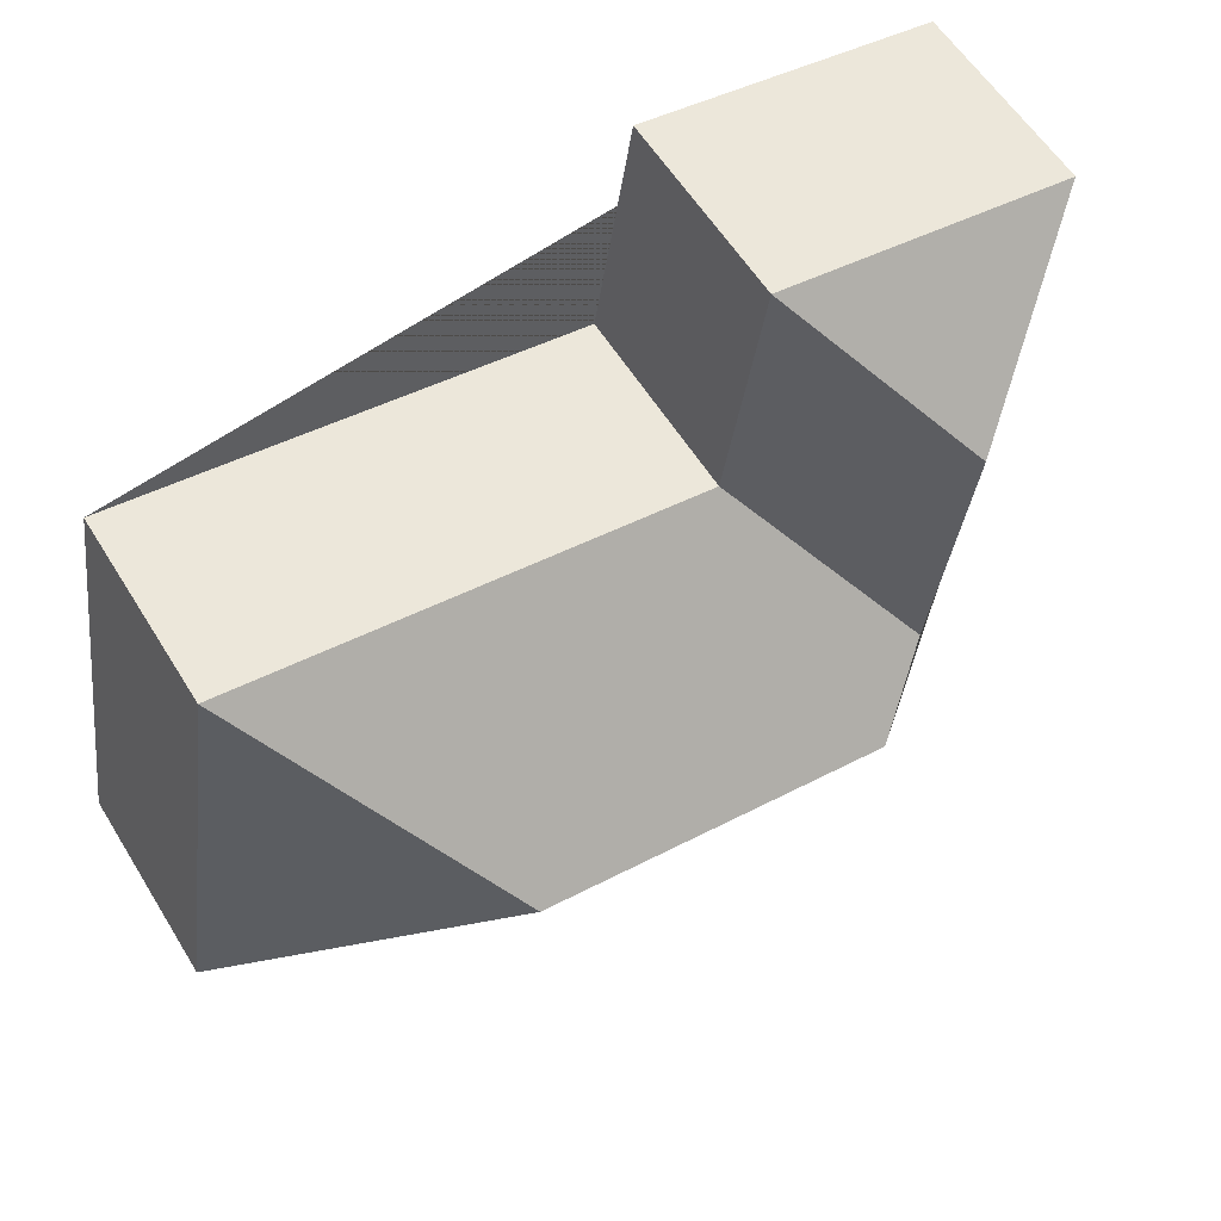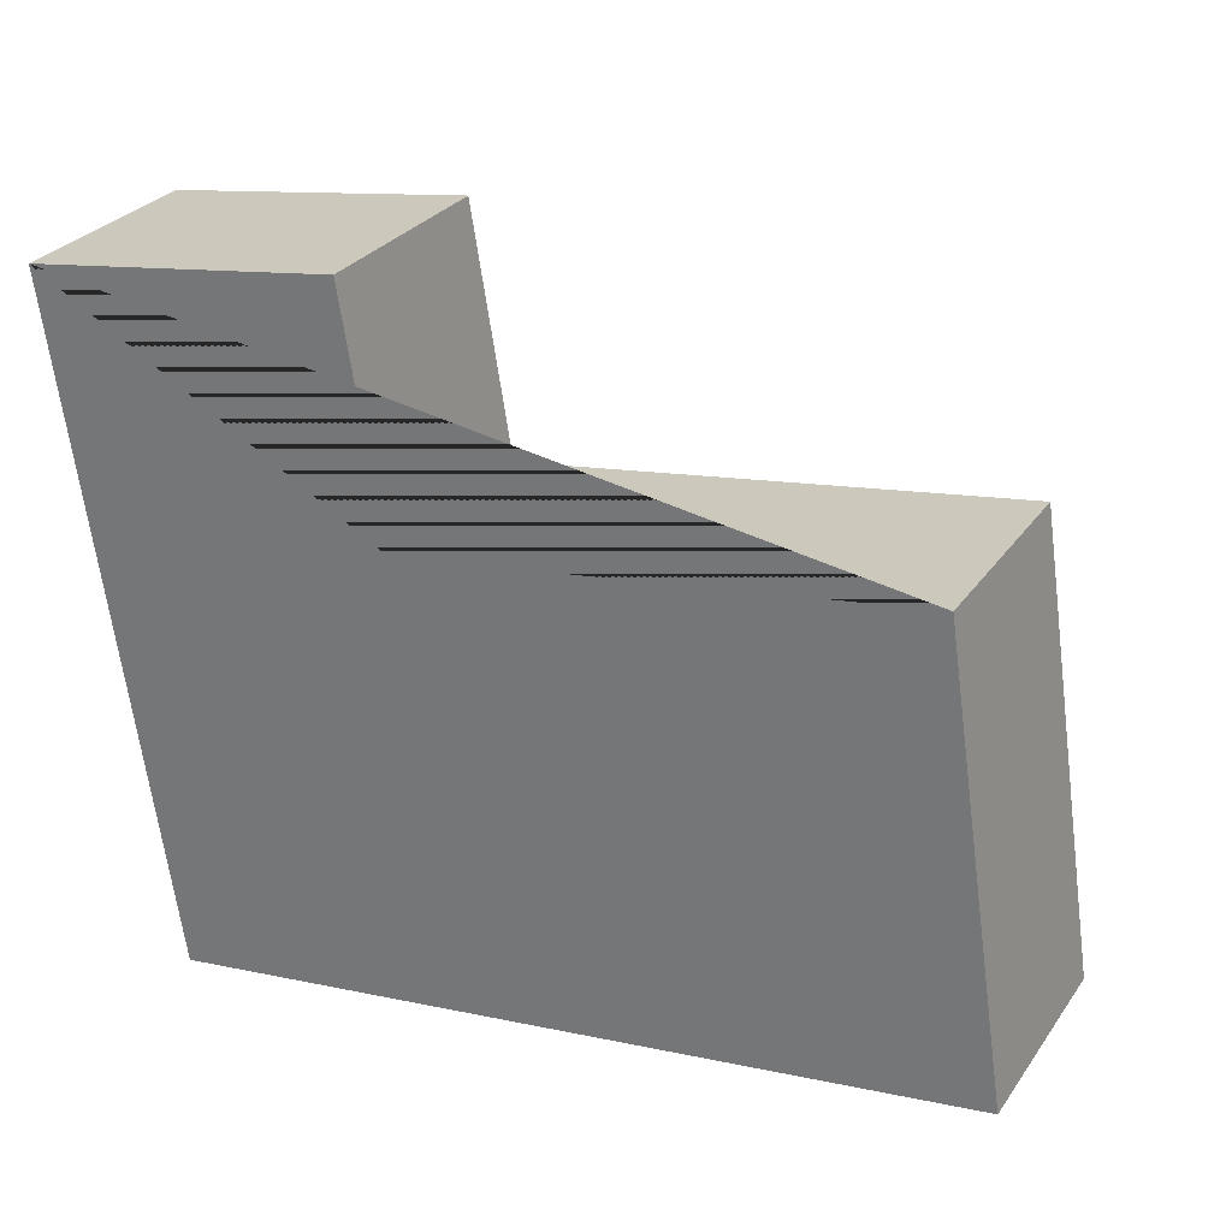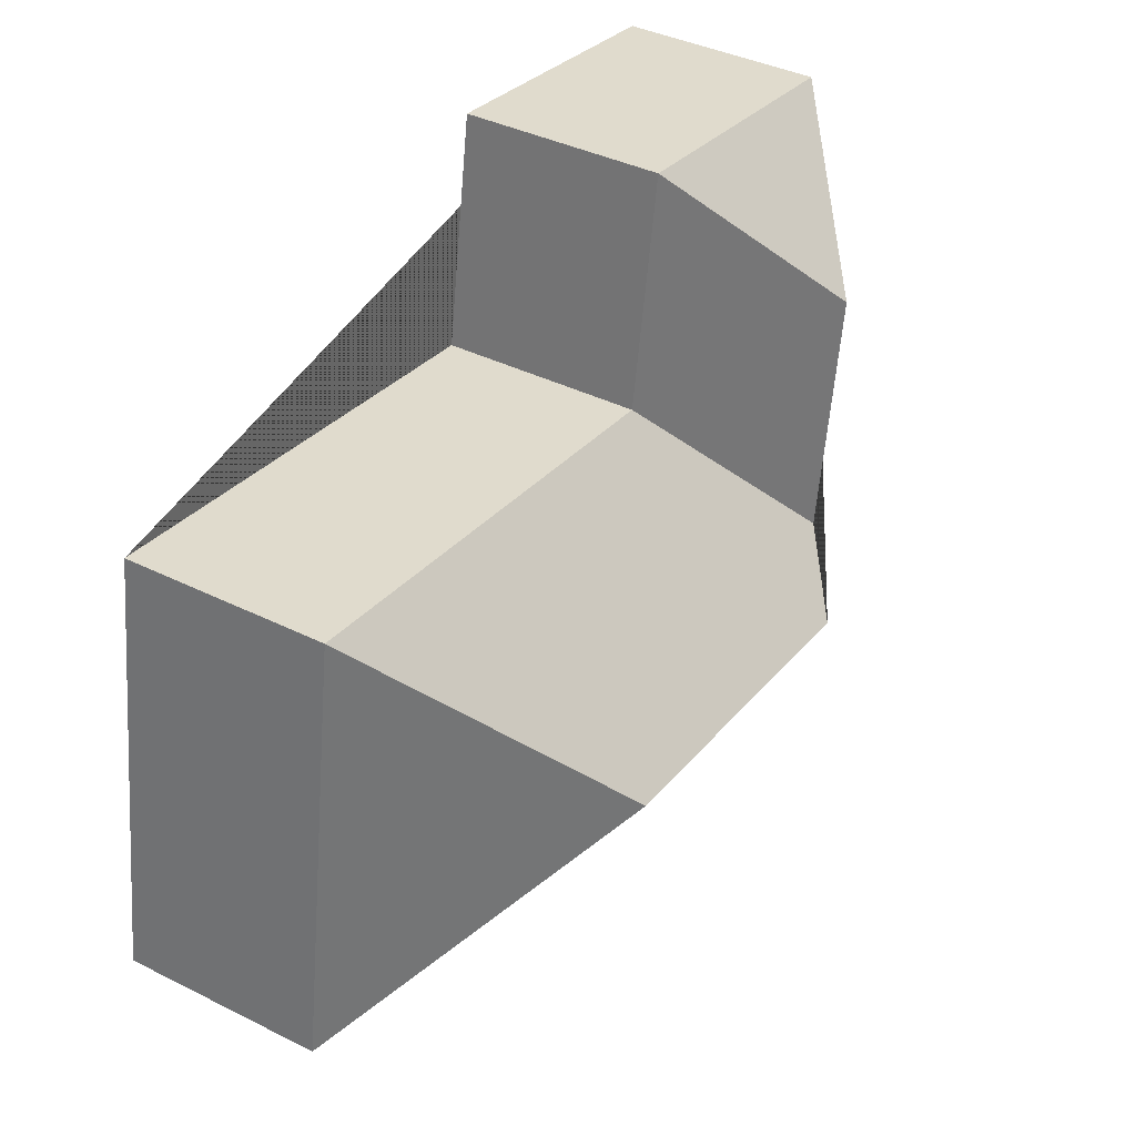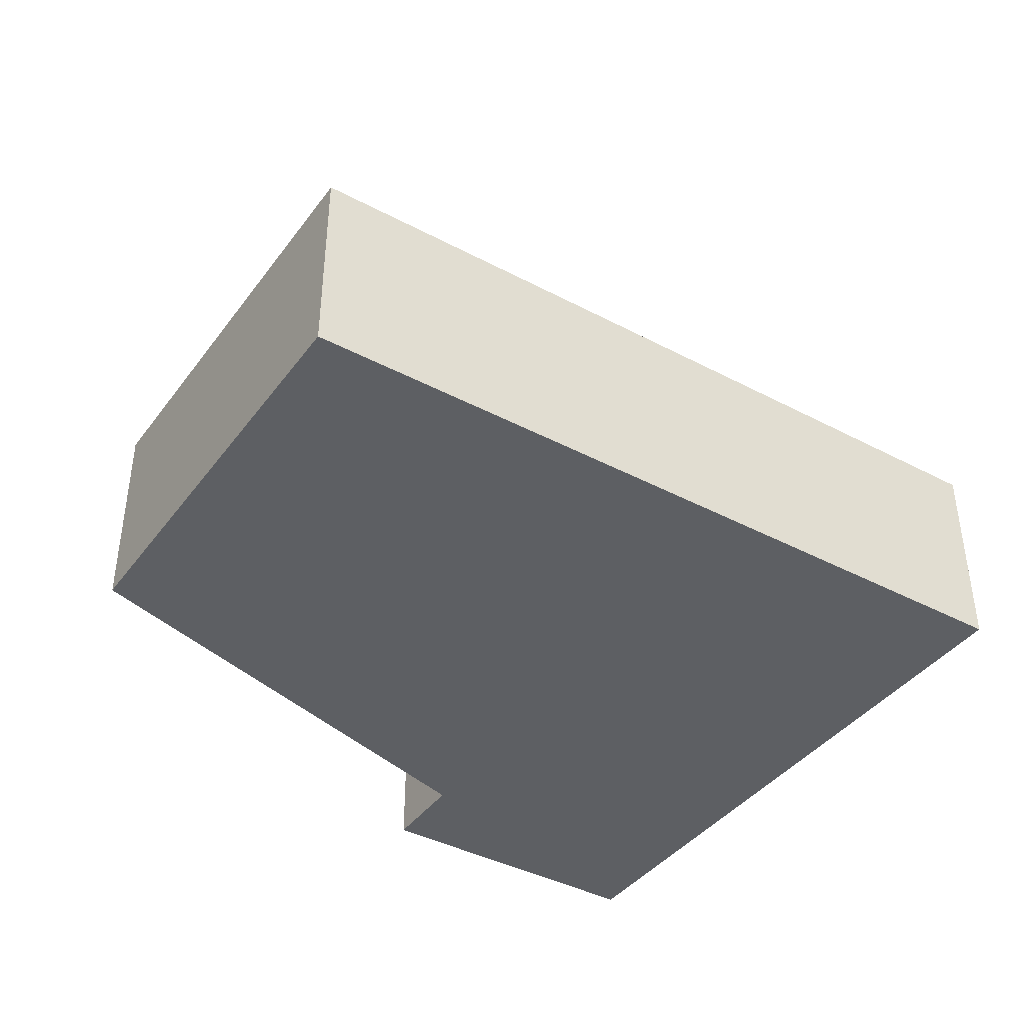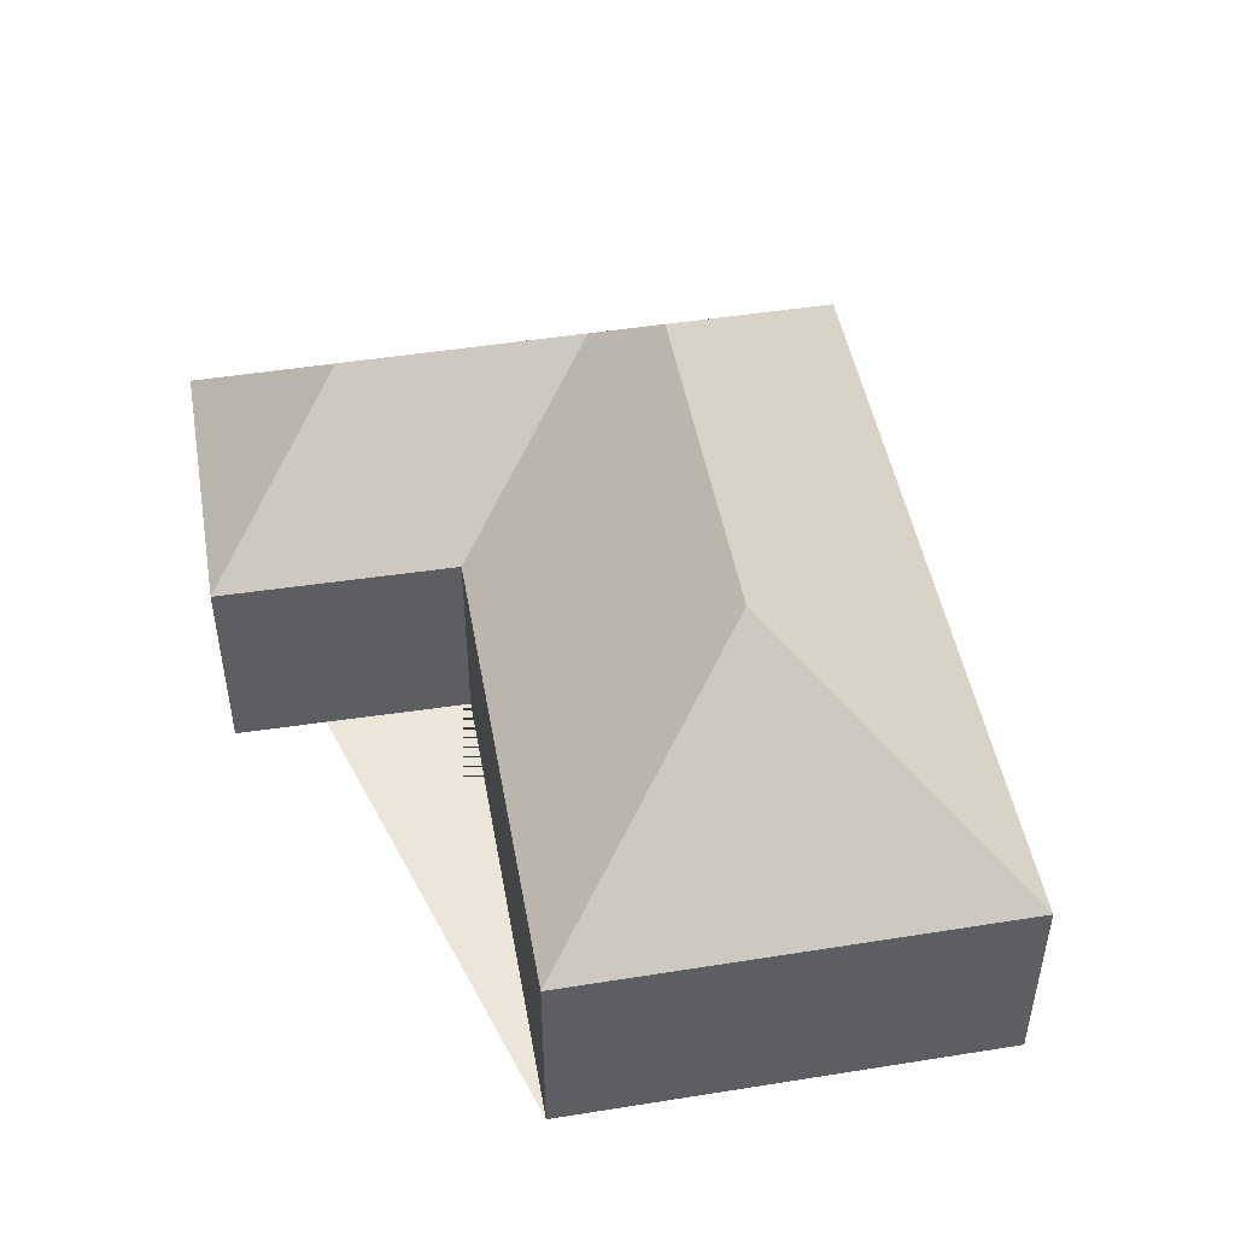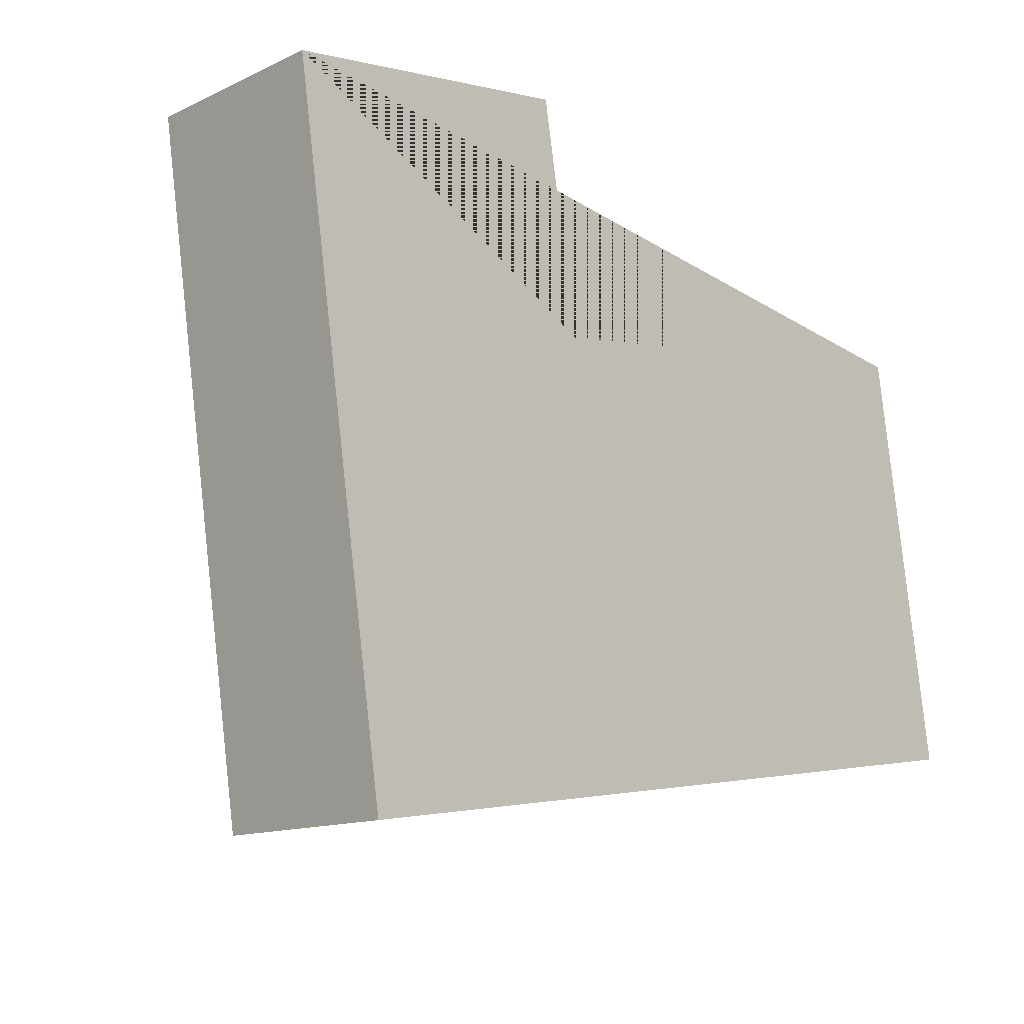
<metadata>
{"format":"obj","ext":"obj","renderer":"f3d","projection":"perspective","resolution":1024,"background":"white","views":[{"elev":58.5,"azim":148.4,"up":"+Z"},{"elev":28.6,"azim":28.0,"up":"+Z"},{"elev":39.9,"azim":121.5,"up":"+Z"},{"elev":-40.4,"azim":138.4,"up":"+Y"},{"elev":47.9,"azim":71.3,"up":"+Y"},{"elev":-13.4,"azim":-43.8,"up":"+Z"}]}
</metadata>
<code>
o CG10_500_048074_0010
v 16.61 75 -30.29
v 128.3 75 -13.47
v 78.73 123.9 -75.2
v 321.1 75 -73.46
v 142.5 75 -100.4
v 92.68 124.4 -164.4
v 251.2 145 -164
v 118.9 145 -184
v 345.2 75 -233.8
v 53.71 75 -277.7
v 16.61 0 -30.29
v 128.3 0 -13.47
v 142.5 0 -100.4
v 321.1 0 -73.46
v 345.2 0 -233.8
v 53.71 0 -277.7
f 1 3 2
f 1 10 8 6 3
f 7 8 10 9
f 4 7 9
f 5 4 7 8 6
f 2 5 6 3
f 11 12 13 14 15 16
f 1 11 12 2
f 2 12 13 5
f 5 13 14 4
f 4 14 15 9
f 9 15 16 10
f 10 16 11 1

</code>
